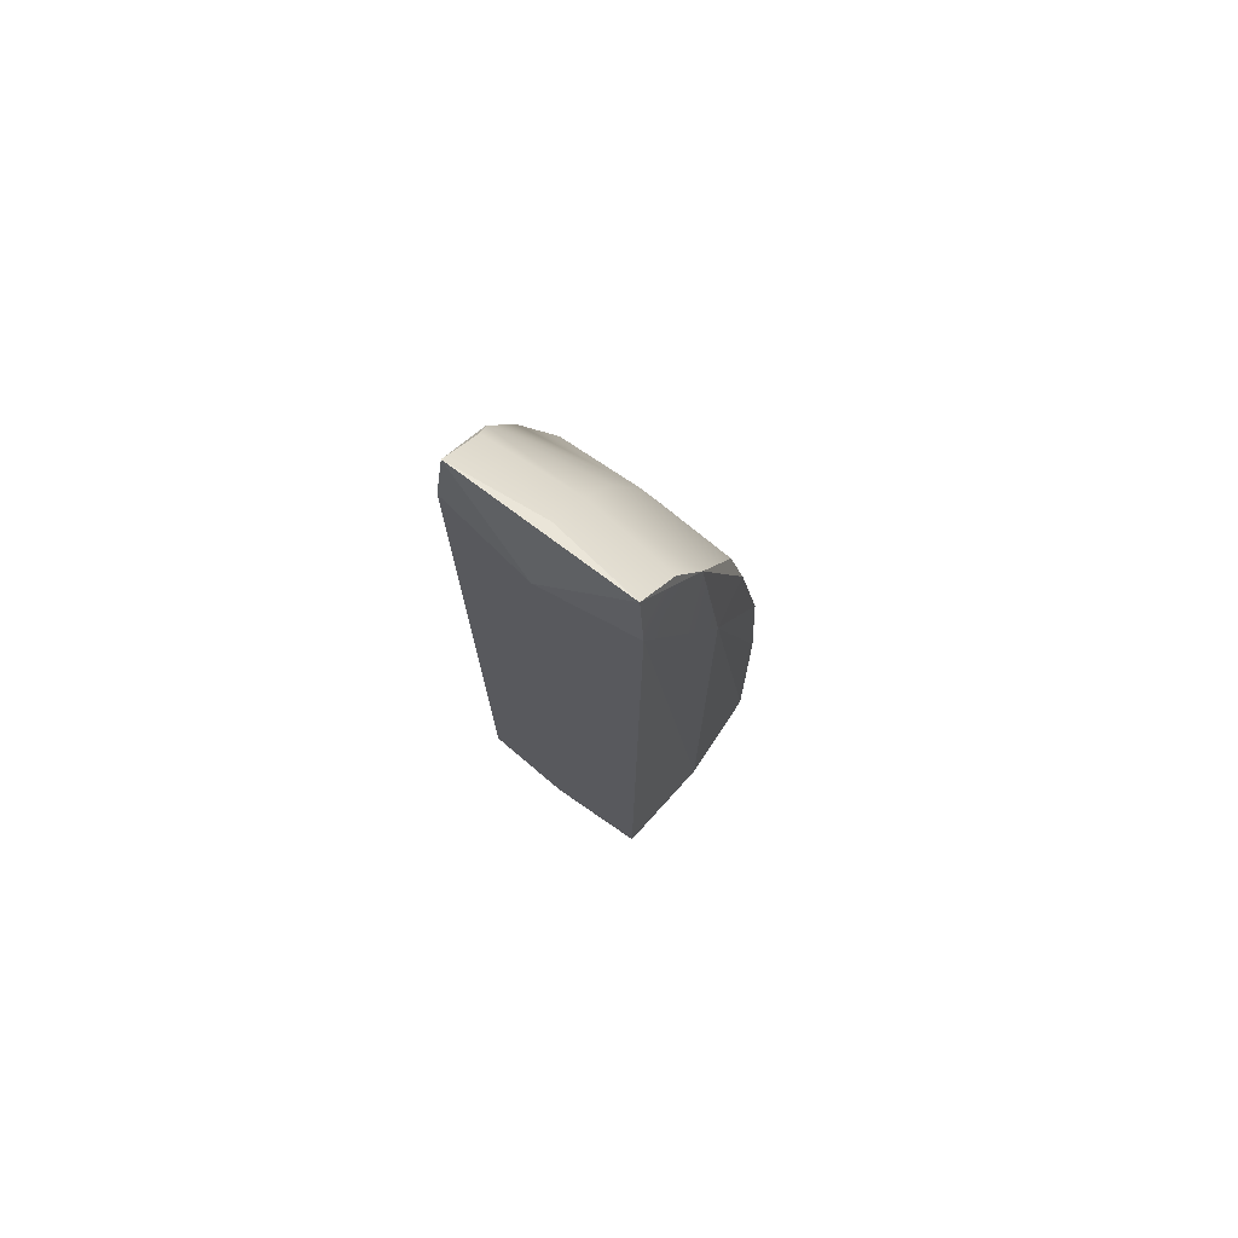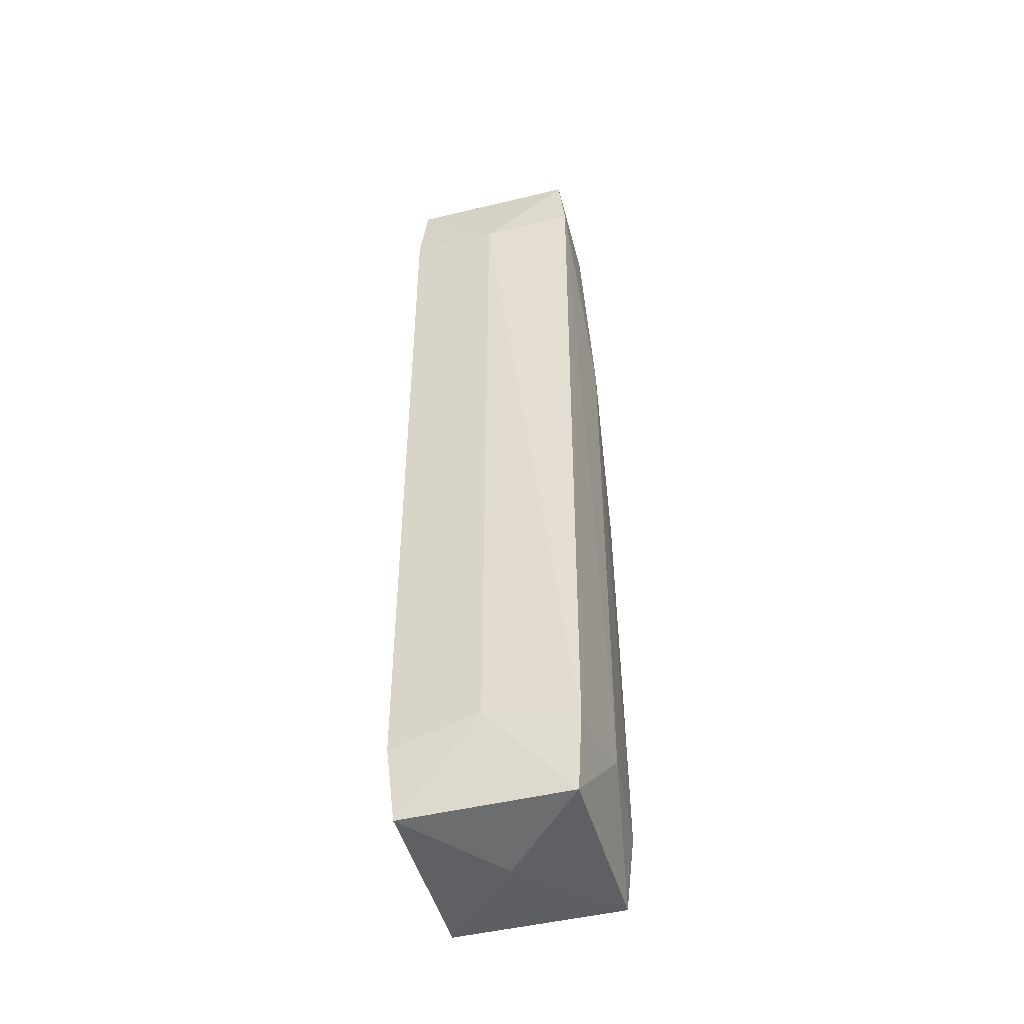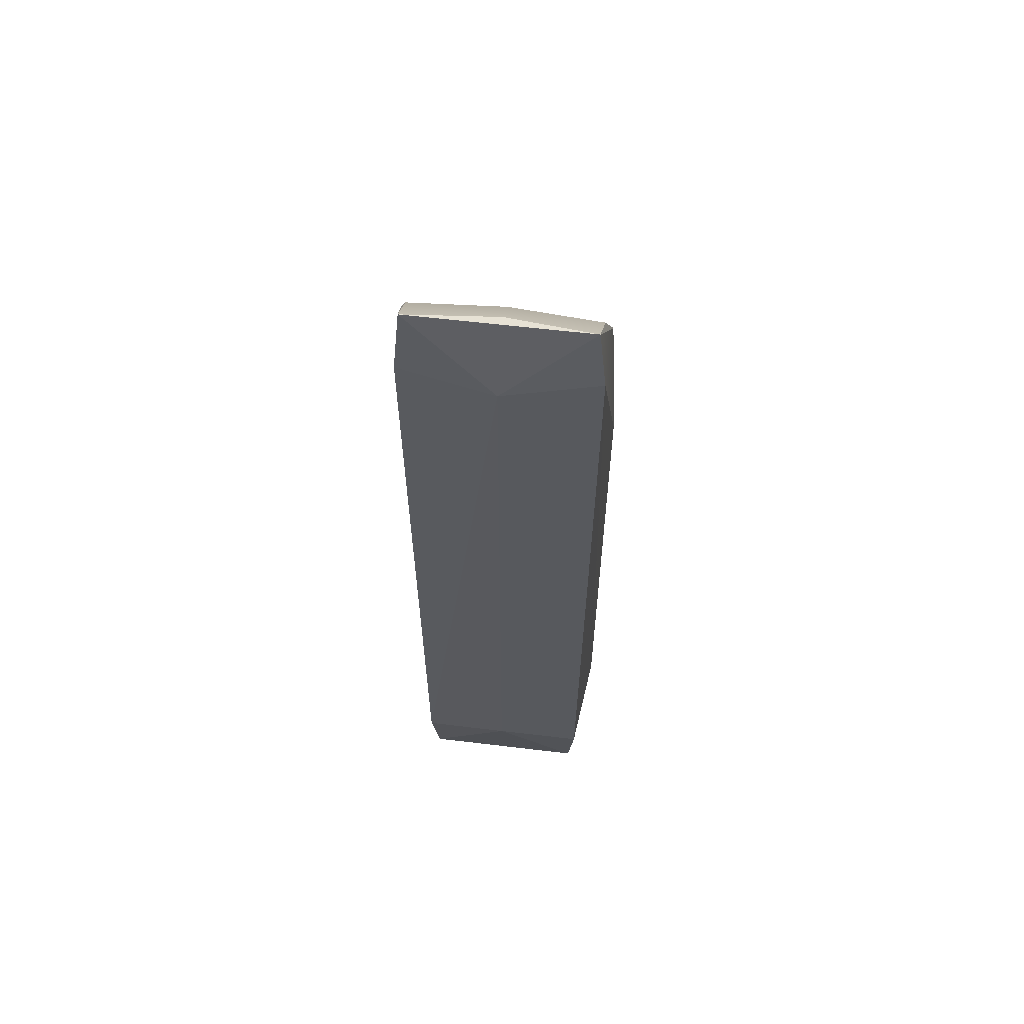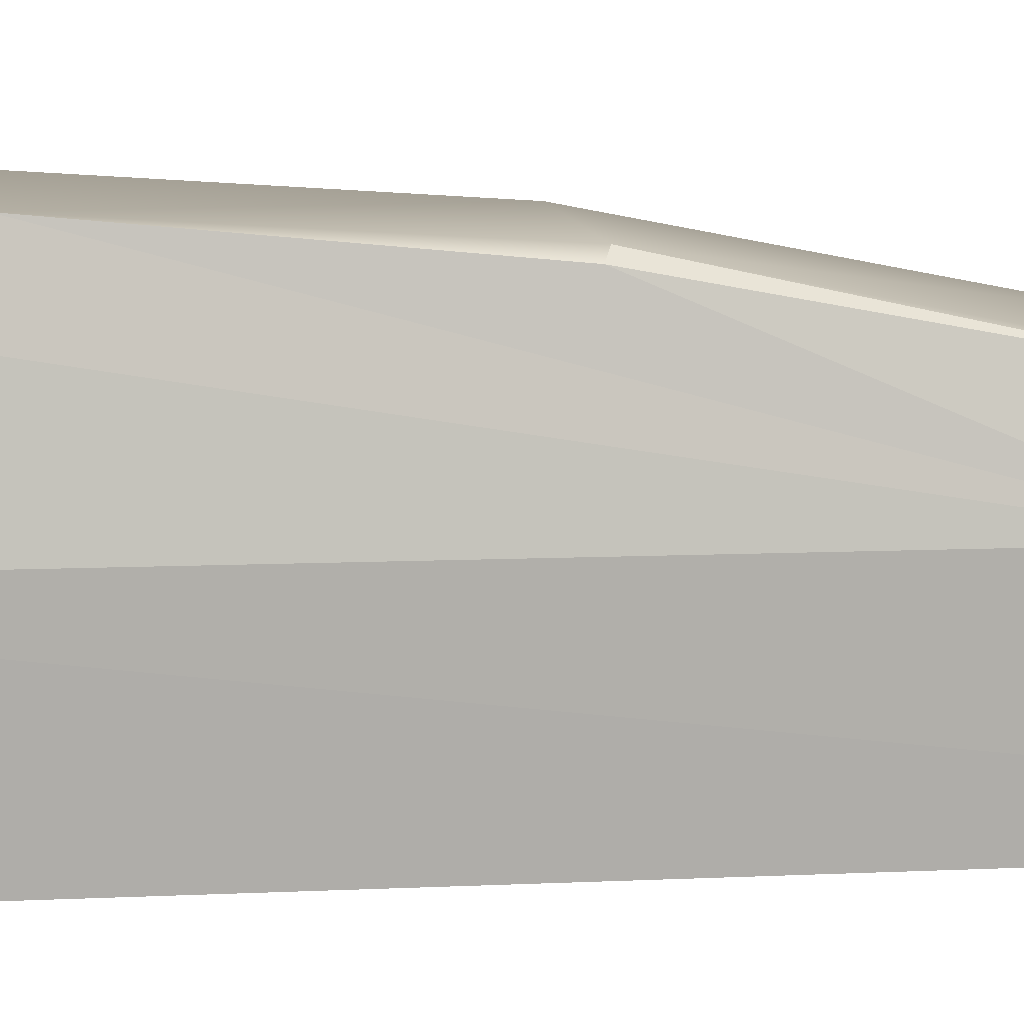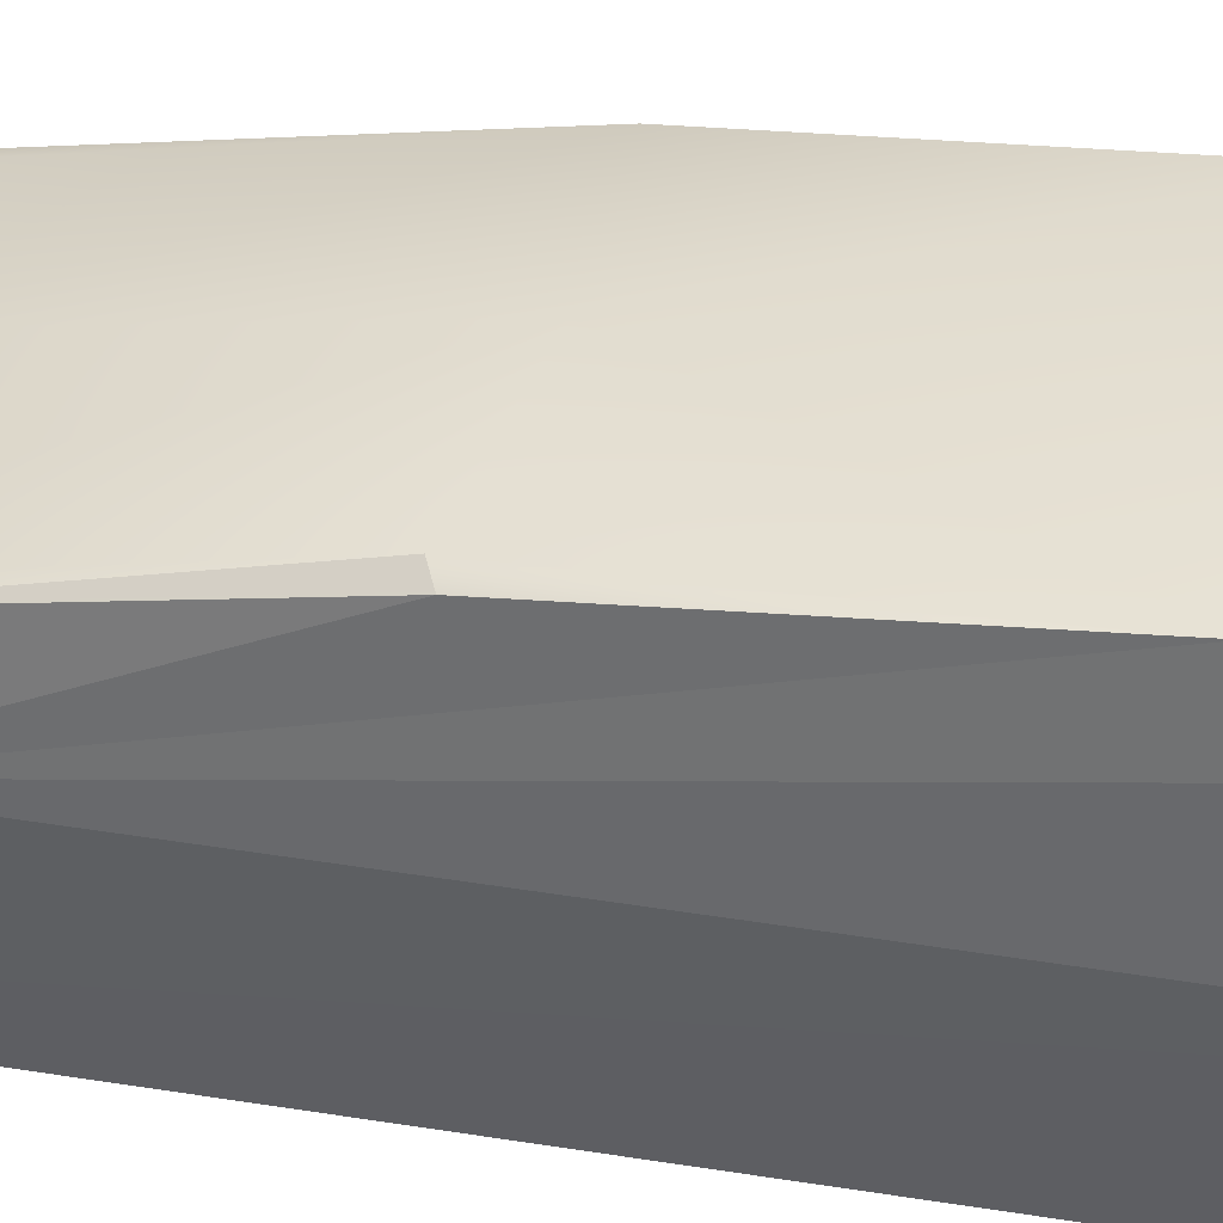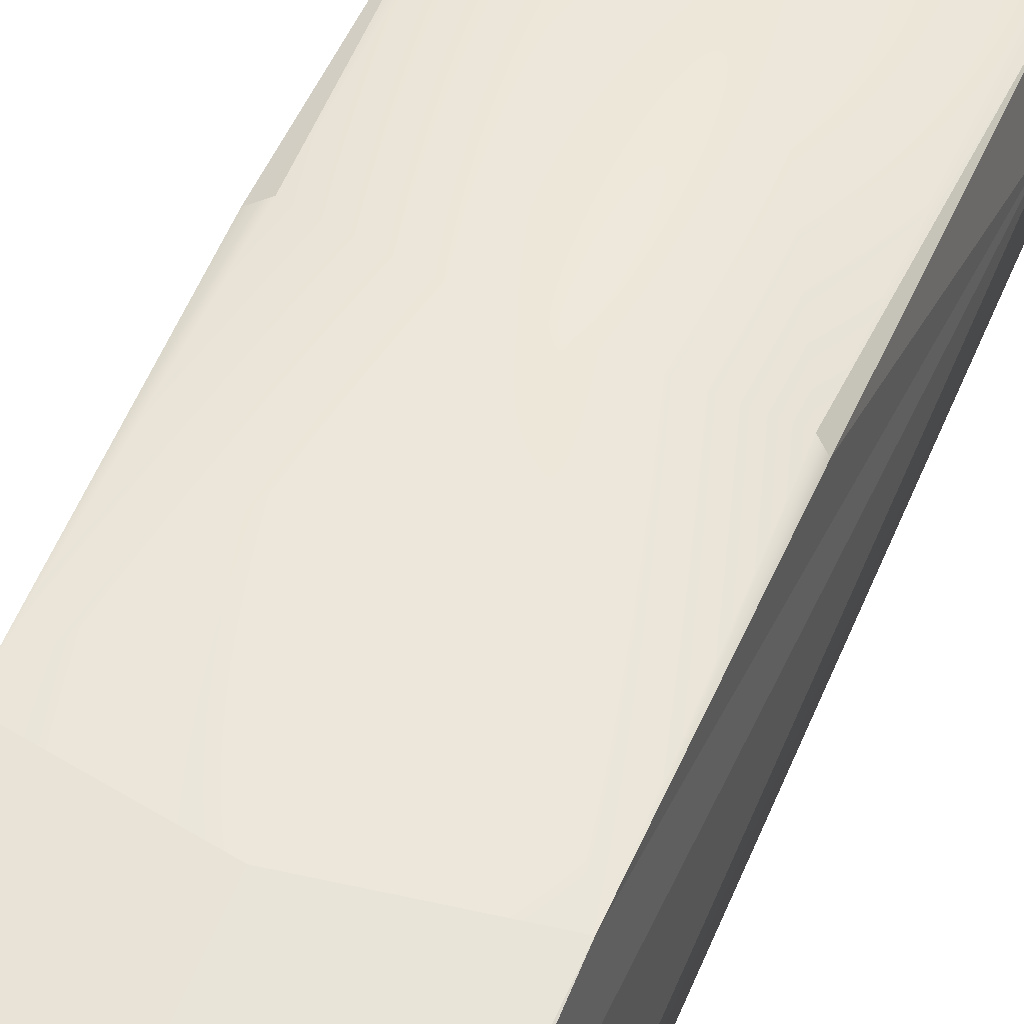
<metadata>
{"format":"obj","ext":"obj","renderer":"f3d","projection":"perspective","resolution":1024,"background":"white","views":[{"elev":74.2,"azim":37.0,"up":"+Z"},{"elev":-47.1,"azim":15.4,"up":"+Z"},{"elev":60.5,"azim":7.0,"up":"+Z"},{"elev":5.8,"azim":-101.2,"up":"+Y"},{"elev":39.9,"azim":101.7,"up":"+Y"},{"elev":59.5,"azim":-157.5,"up":"+Y"}]}
</metadata>
<code>
o Cube_Cube.001
v -3.9e-05 0 -0.5392
v 0 -0.5359 1e-06
v -0 -0.5359 4
v -0.5359 -0 1e-06
v -0.5359 -0 3
v 0.5359 -0 1e-06
v 0.5359 -0 3
v 0.4584 -0.2505 4.26
v 0.4478 -0.4583 4.456
v -0.4459 0.52 -0.4925
v -0.4486 -0.4596 4.457
v 0.4409 -0.4466 -0.4828
v -0.4409 -0.4466 -0.4828
v 0.4459 0.52 -0.4925
v -0.4857 0.5145 1.092
v -0.4575 -0.2462 4.255
v -0.4802 -0.02137 3.849
v -0.4452 0.1892 3.328
v 0.4454 0.1886 3.33
v 0.4964 0.5025 -0.09704
v 0.4914 0.2357 3.038
v 0.4933 -0.1171 4.038
v 0.4931 0.4241 2.075
v 0.4857 0.5146 1.089
v -0.4834 -0.4878 4.08
v -0.4914 0.2357 3.038
v 0 0.5593 -0.4466
v -0.4964 0.5025 -0.09704
v 0.4879 -0.4822 4.097
v -0.4751 -0.4957 -0.09515
v -0.4946 -0.1677 4.119
v -0.4945 0.4282 1.999
v 0.4751 -0.4957 -0.09515
v 0.009244 -0.4008 4.434
v -0.01453 0.3041 2.99
v 0.001603 0.1628 3.493
v 0 0.5629 0.9861
v 0.008646 0.4943 2.01
v 0.006032 -0.2037 4.241
v 0.4462 0.4473 2.1
v 0.008001 -0.04164 4.008
v -0.4633 0.4556 2.016
f 33 29 3
f 3 25 30
f 30 2 3
f 2 33 3
f 29 9 3
f 9 11 3
f 11 25 3
f 13 2 30
f 13 12 2
f 12 33 2
f 33 6 29
f 6 7 29
f 34 11 9
f 5 4 25
f 4 30 25
f 4 13 30
f 12 6 33
f 23 21 7
f 21 22 7
f 6 20 7
f 20 24 7
f 24 23 7
f 22 8 9
f 12 14 6
f 14 20 6
f 16 31 11
f 31 26 5
f 26 32 5
f 32 15 5
f 15 28 5
f 28 4 5
f 28 10 4
f 10 13 4
f 10 1 13
f 1 12 13
f 1 14 12
f 27 14 10
f 14 1 10
f 40 21 23
f 19 22 21
f 27 24 14
f 24 20 14
f 18 26 17
f 42 32 26
f 15 10 28
f 15 27 10
f 27 37 24
f 37 27 15
f 35 42 18
f 38 15 42
f 16 34 39
f 40 24 38
f 35 38 42
f 38 35 19 40
f 36 35 18
f 11 31 25
f 31 5 25
f 36 41 22 19
f 22 29 7
f 22 9 29
f 8 34 9
f 38 24 37
f 39 8 22 41
f 16 11 34
f 36 18 17 31 41
f 17 26 31
f 42 15 32
f 35 36 19
f 24 40 23
f 40 19 21
f 18 42 26
f 8 39 34
f 15 38 37
f 39 41 31 16

</code>
